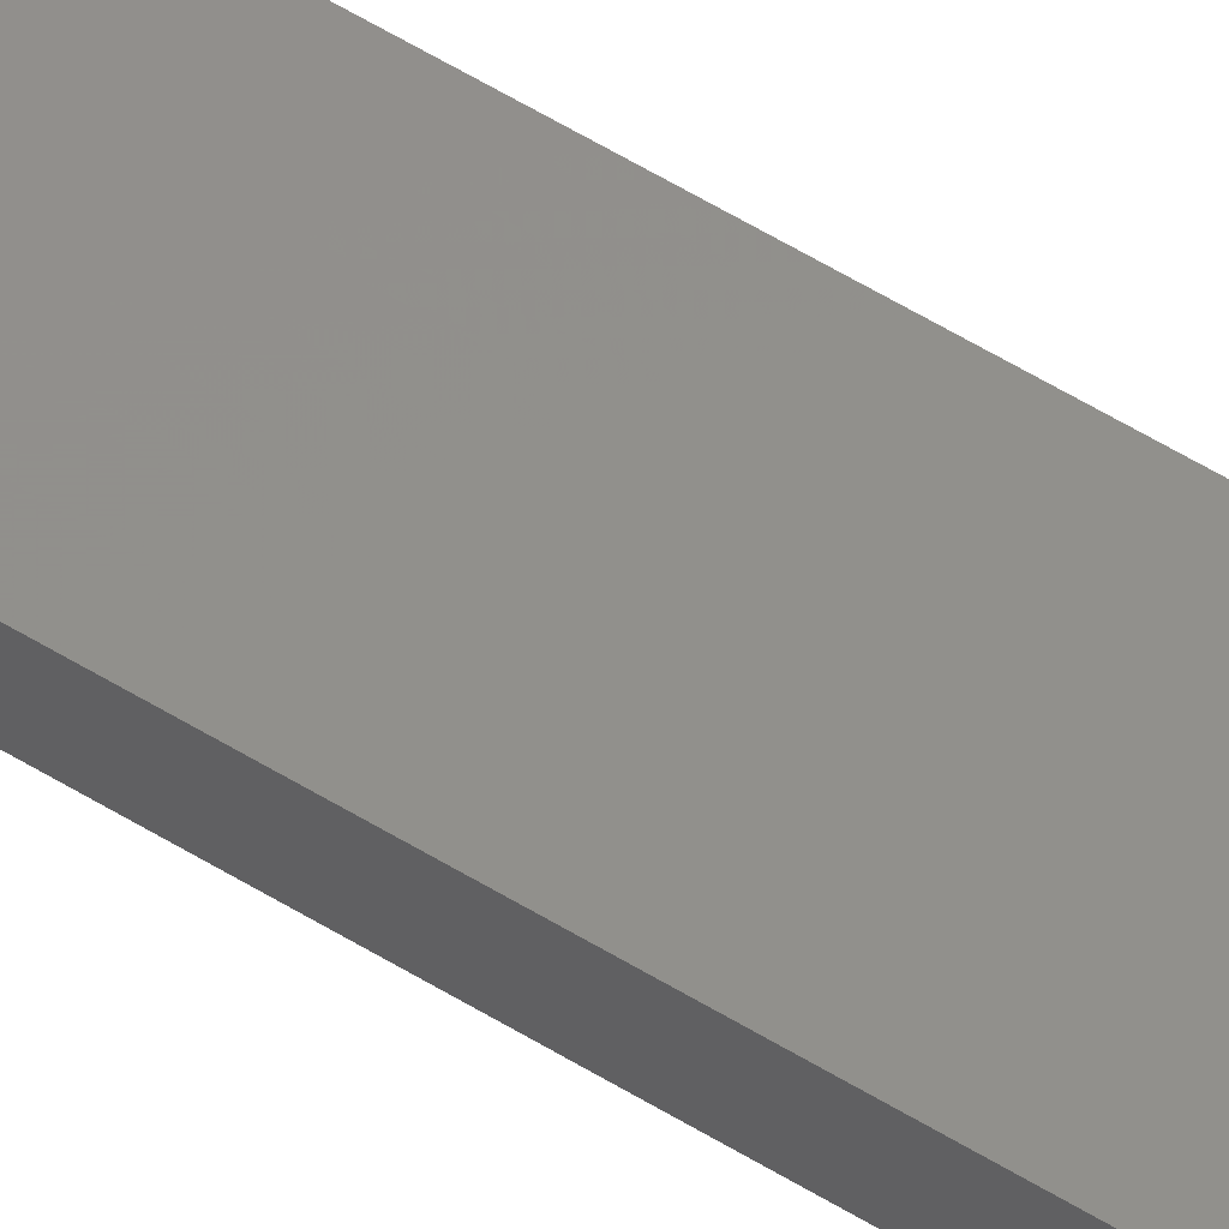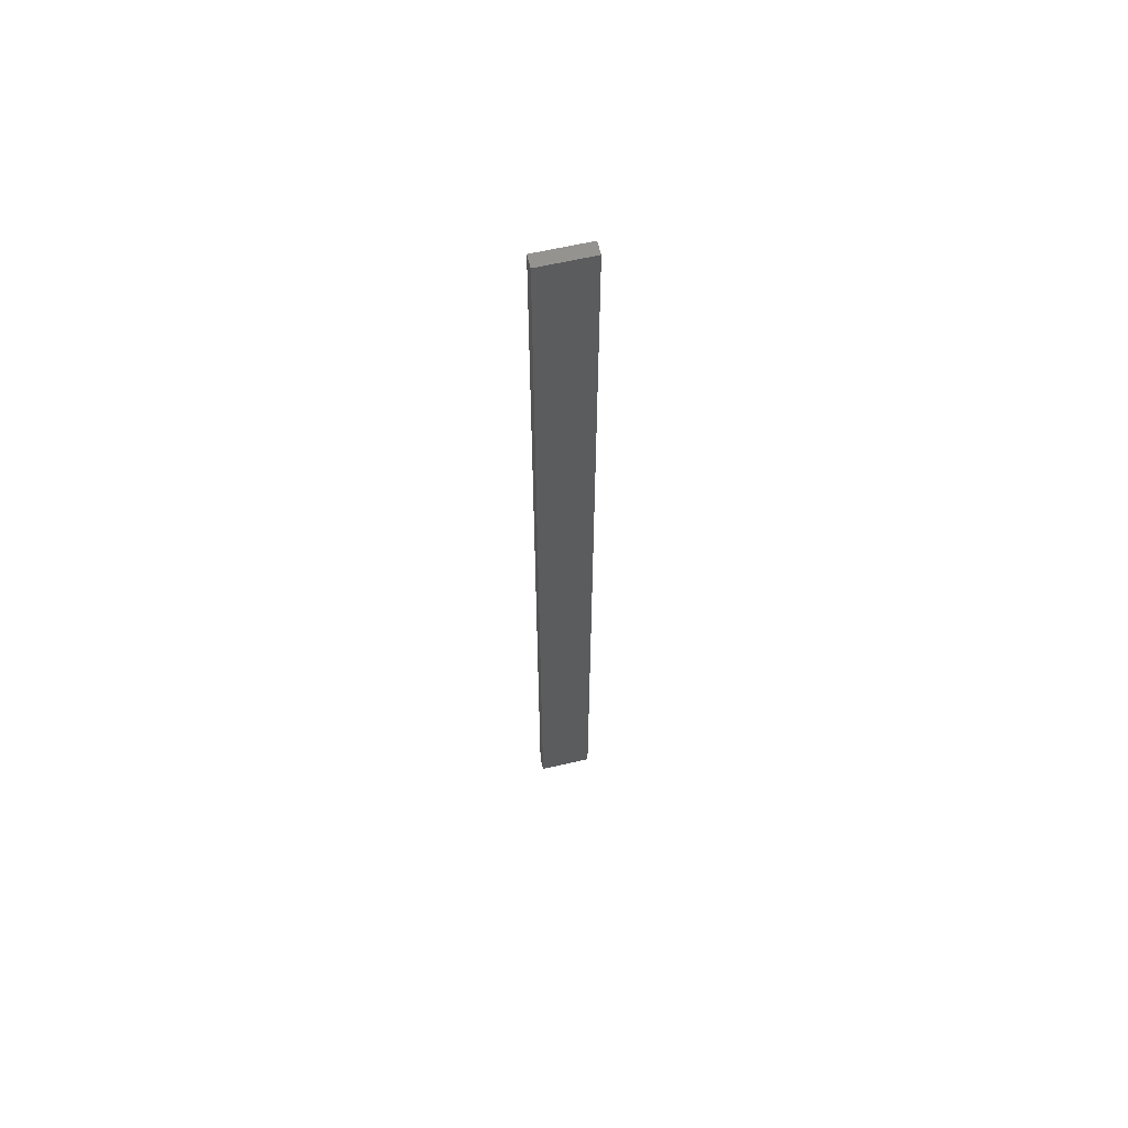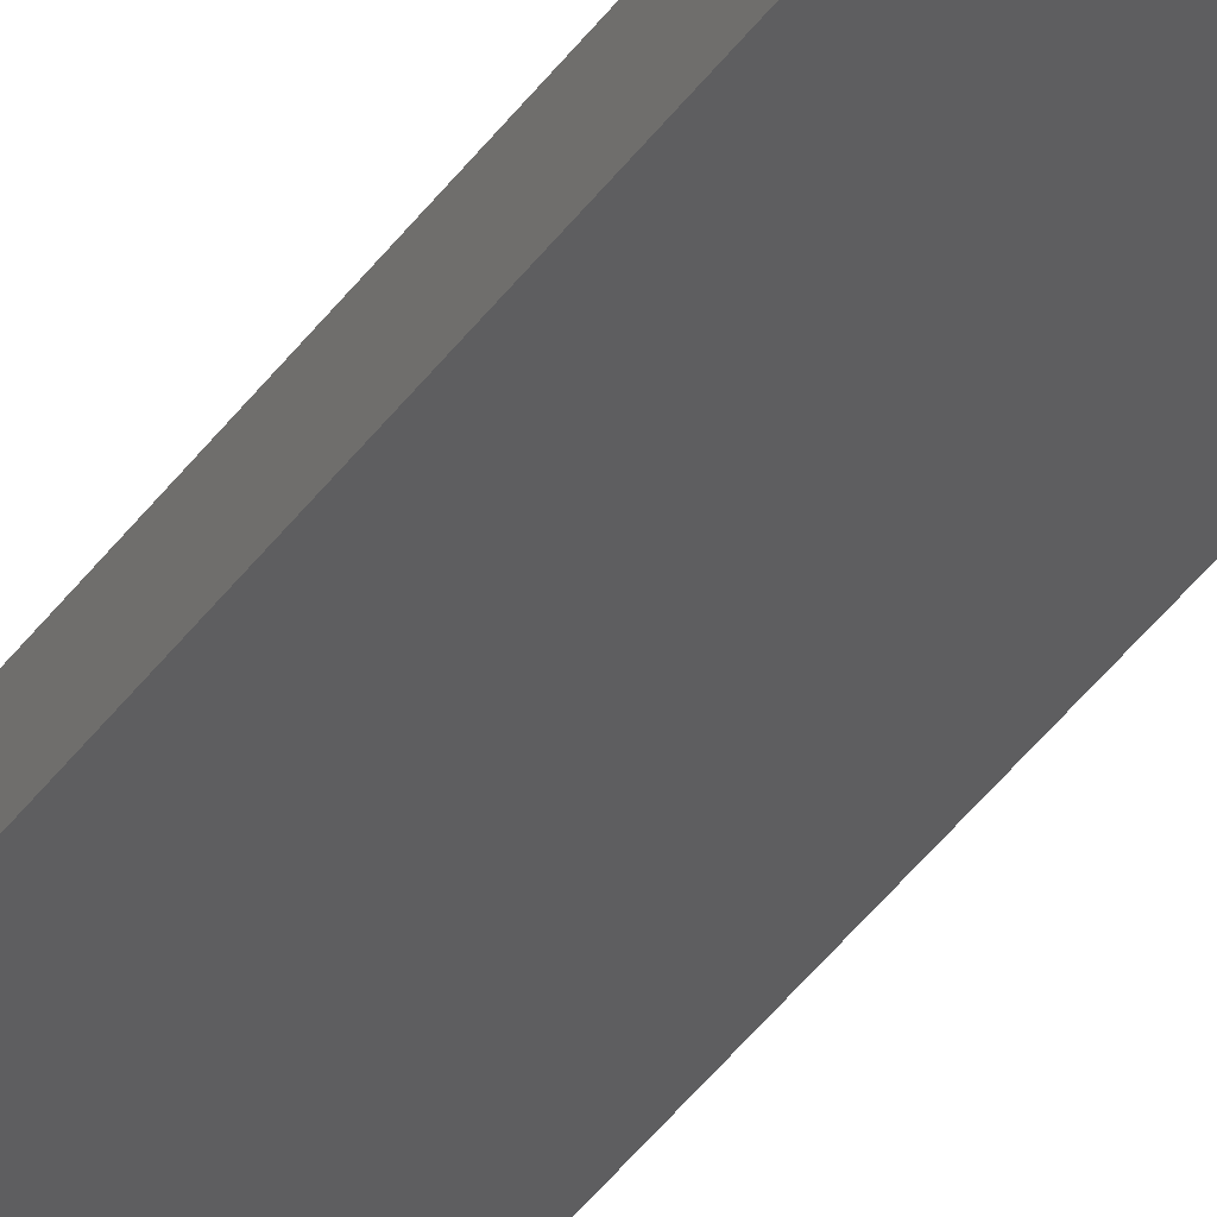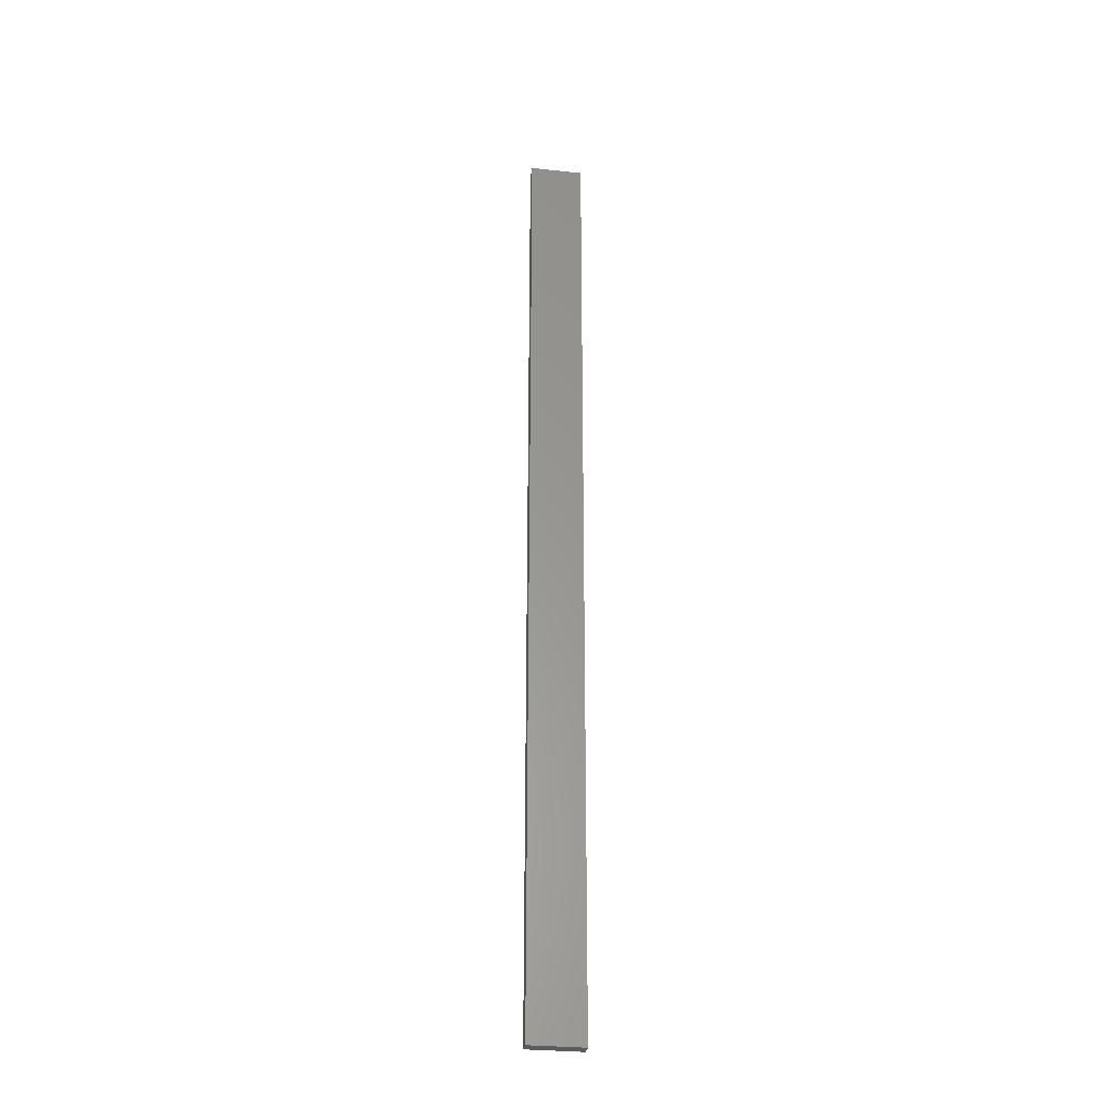
<metadata>
{"format":"stl","ext":"stl","renderer":"f3d","projection":"perspective","resolution":1024,"background":"white","views":[{"elev":51.9,"azim":124.4,"up":"+Y"},{"elev":61.6,"azim":-13.4,"up":"+Z"},{"elev":-35.6,"azim":151.0,"up":"+Y"},{"elev":-29.8,"azim":-8.9,"up":"+Z"}]}
</metadata>
<code>
# stl→obj: 16 verts, 28 faces
v -0.4446 -4.351 -48.49
v -0.3779 -4.351 -48.49
v -0.3779 -4.351 -44.9
v -0.4446 -4.351 -44.9
v -0.5112 -4.351 -48.49
v -0.5112 -4.351 -44.9
v -0.5779 -4.351 -48.49
v -0.5779 -4.351 -44.9
v -0.5778 -4.301 -44.9
v -0.5778 -4.301 -48.49
v -0.3779 -4.301 -44.9
v -0.3779 -4.301 -48.49
v -0.4445 -4.301 -44.9
v -0.4445 -4.301 -48.49
v -0.5112 -4.301 -48.49
v -0.5112 -4.301 -44.9
f 1 2 3
f 1 3 4
f 5 4 6
f 5 1 4
f 7 6 8
f 7 5 6
f 7 9 10
f 8 9 7
f 11 12 13
f 12 14 13
f 13 15 16
f 16 15 9
f 14 15 13
f 15 10 9
f 12 3 2
f 11 3 12
f 16 9 8
f 6 16 8
f 4 13 16
f 4 16 6
f 3 11 13
f 3 13 4
f 10 15 7
f 15 5 7
f 15 14 5
f 14 1 5
f 14 12 1
f 12 2 1

</code>
